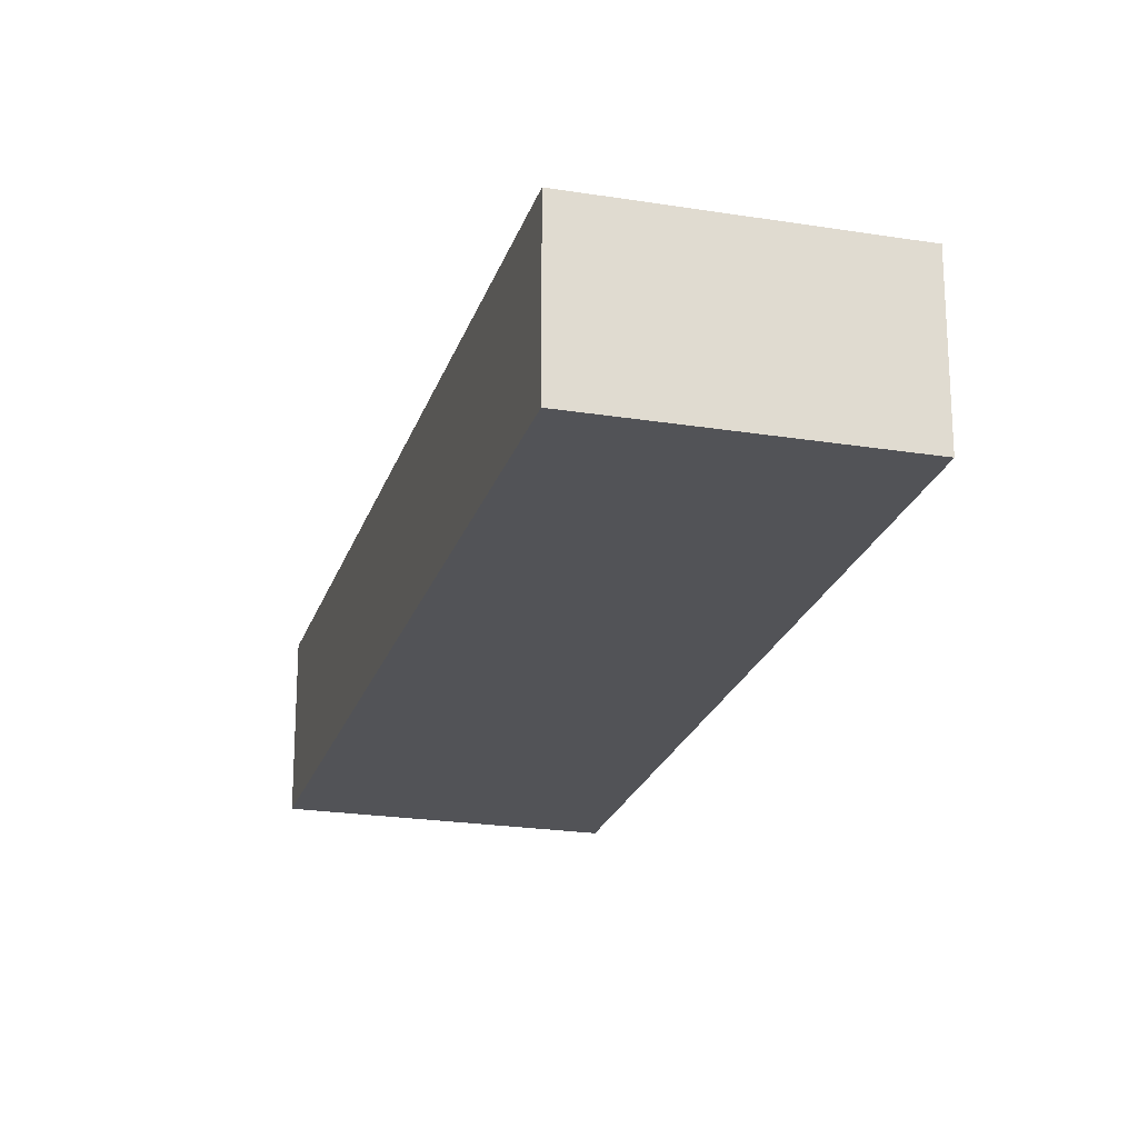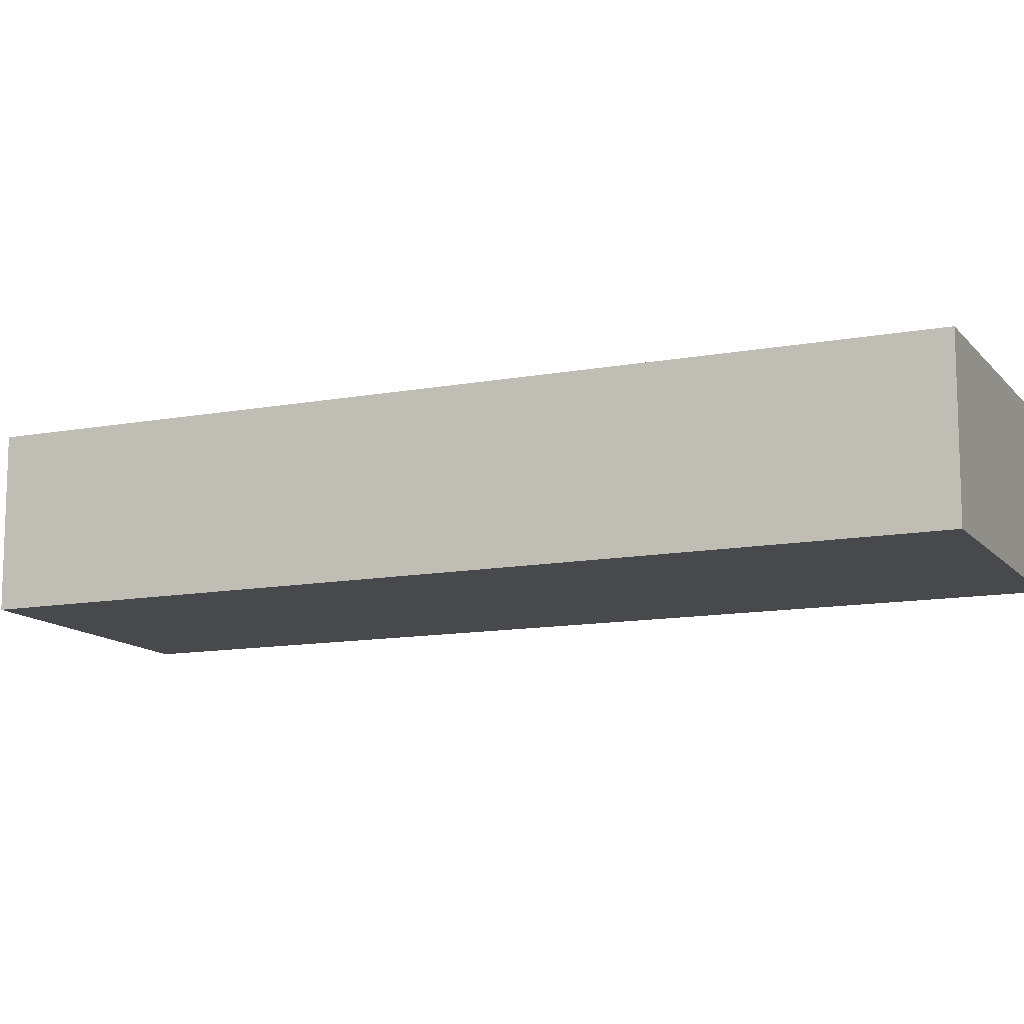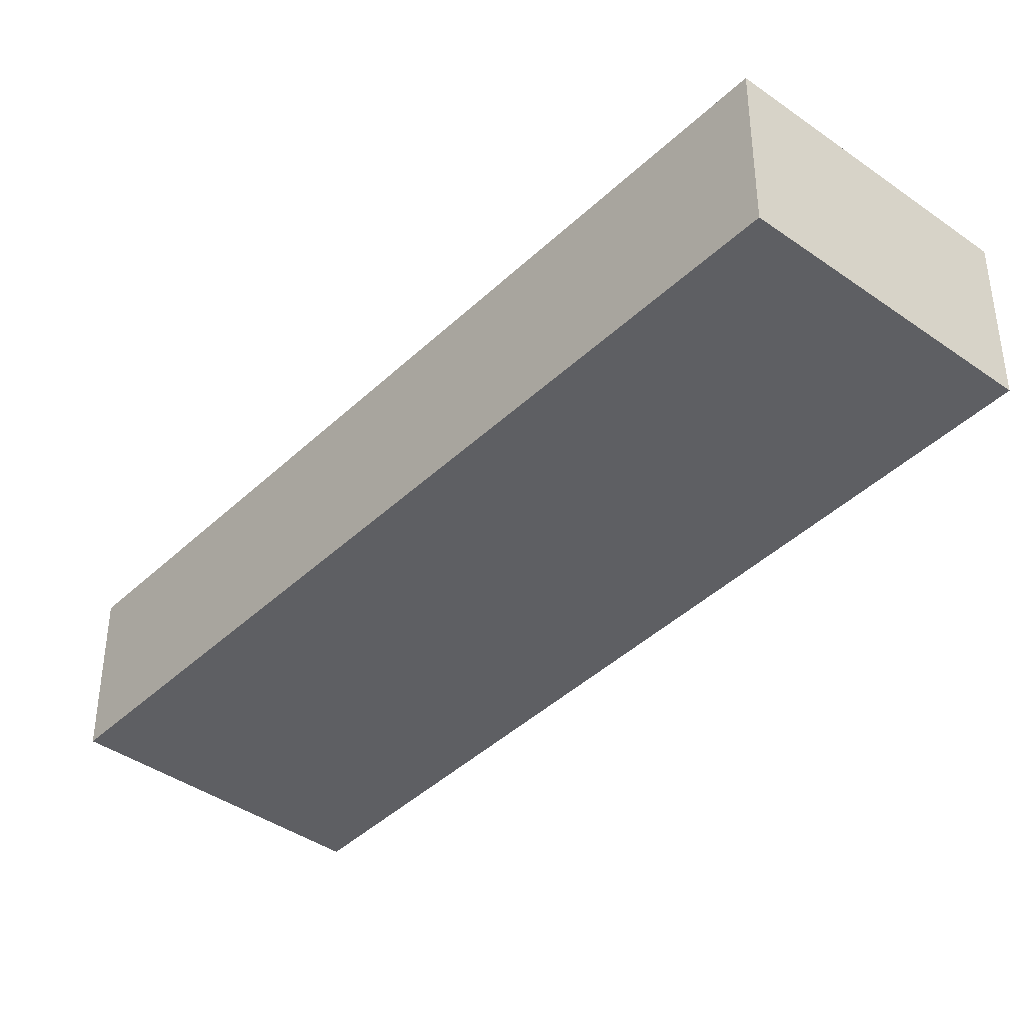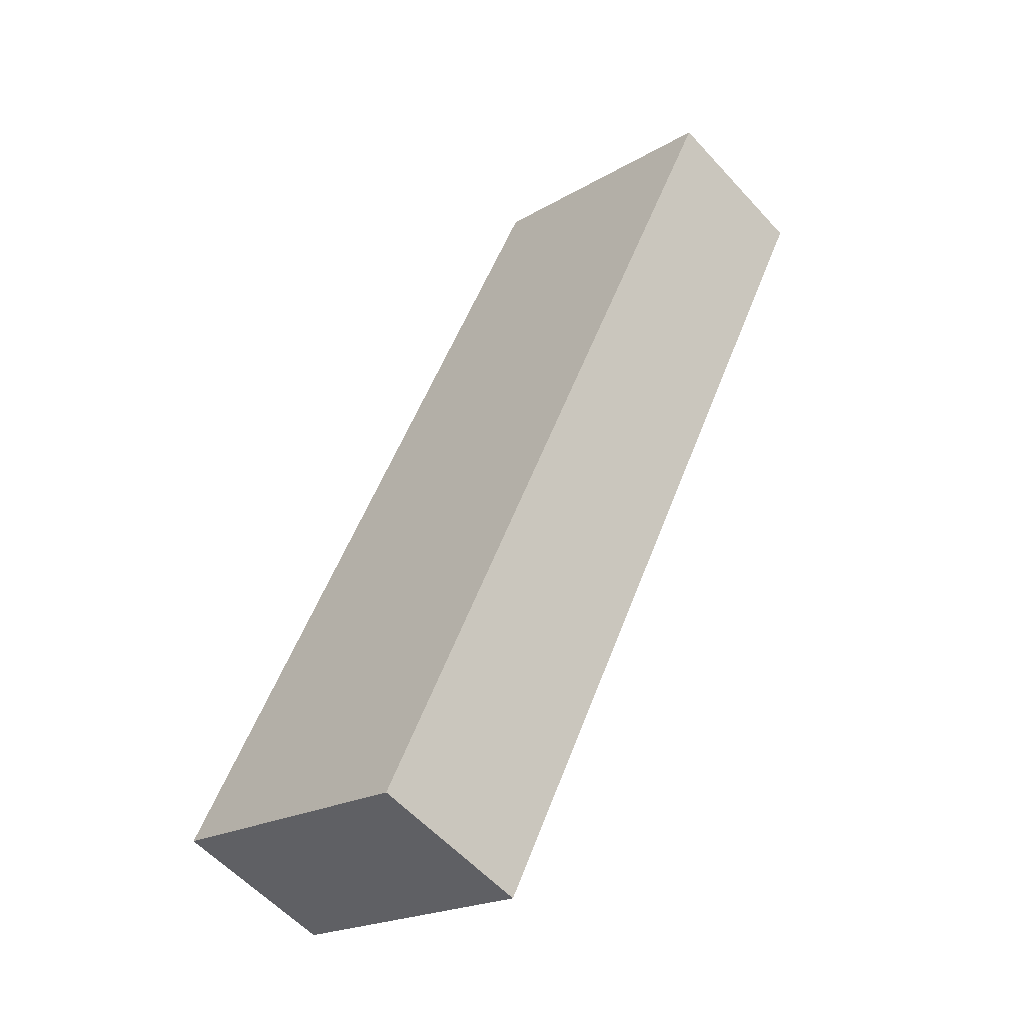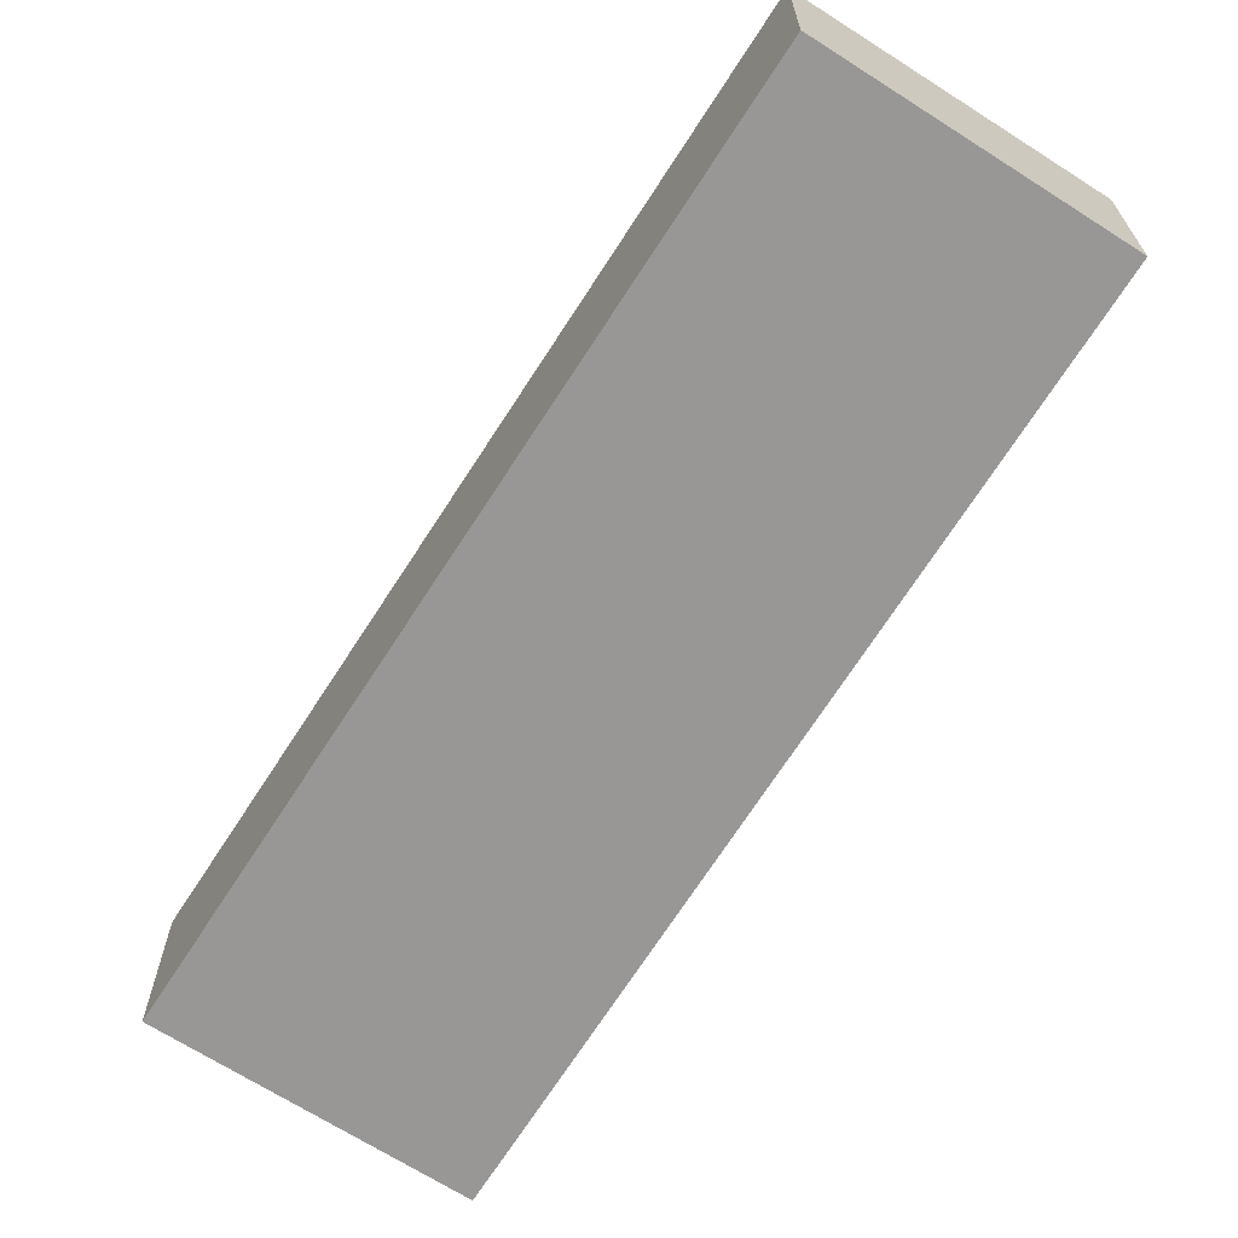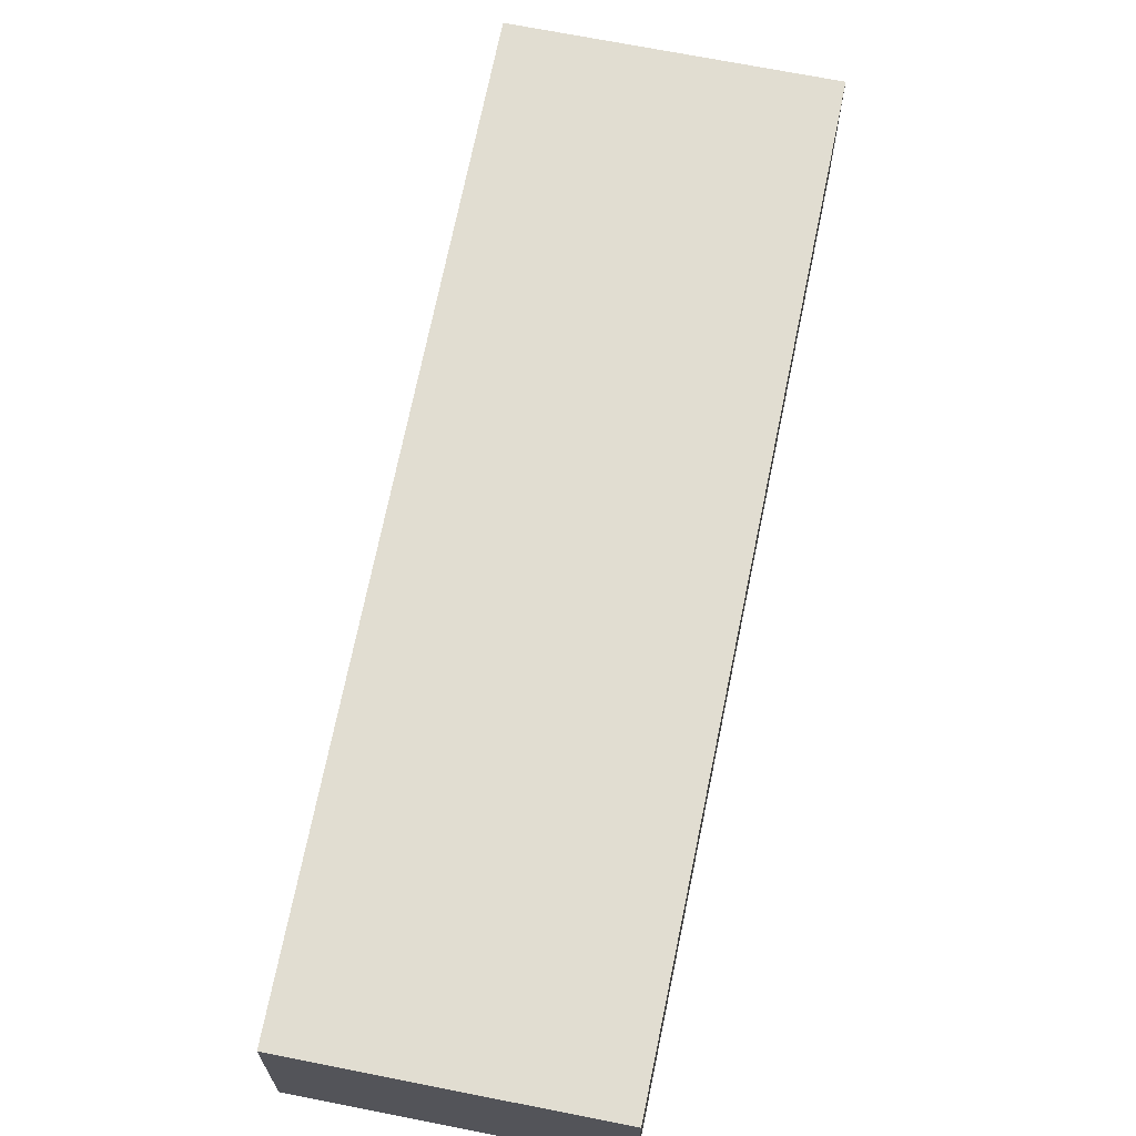
<metadata>
{"format":"obj","ext":"obj","renderer":"f3d","projection":"perspective","resolution":1024,"background":"white","views":[{"elev":-22.4,"azim":11.8,"up":"+Y"},{"elev":-12.2,"azim":140.9,"up":"+Y"},{"elev":-40.8,"azim":-13.6,"up":"+Y"},{"elev":-57.3,"azim":41.7,"up":"+Z"},{"elev":-68.3,"azim":-5.3,"up":"+Y"},{"elev":68.8,"azim":38.6,"up":"+Y"}]}
</metadata>
<code>
v  0 2.153 1.318e-16
v  8.812 2.153 8.743
v  3.462 2.153 -1.786
v  5.445 2.153 10.49
v  3.462 1.094e-16 -1.786
v  0 0 0
v  5.445 -6.421e-16 10.49
v  8.812 -5.354e-16 8.743
g defaultobject
f 1 2 3
f 2 1 4
f 5 1 3
f 1 5 6
f 6 4 1
f 4 6 7
f 7 2 4
f 2 7 8
f 8 3 2
f 3 8 5
f 8 6 5
f 6 8 7

</code>
